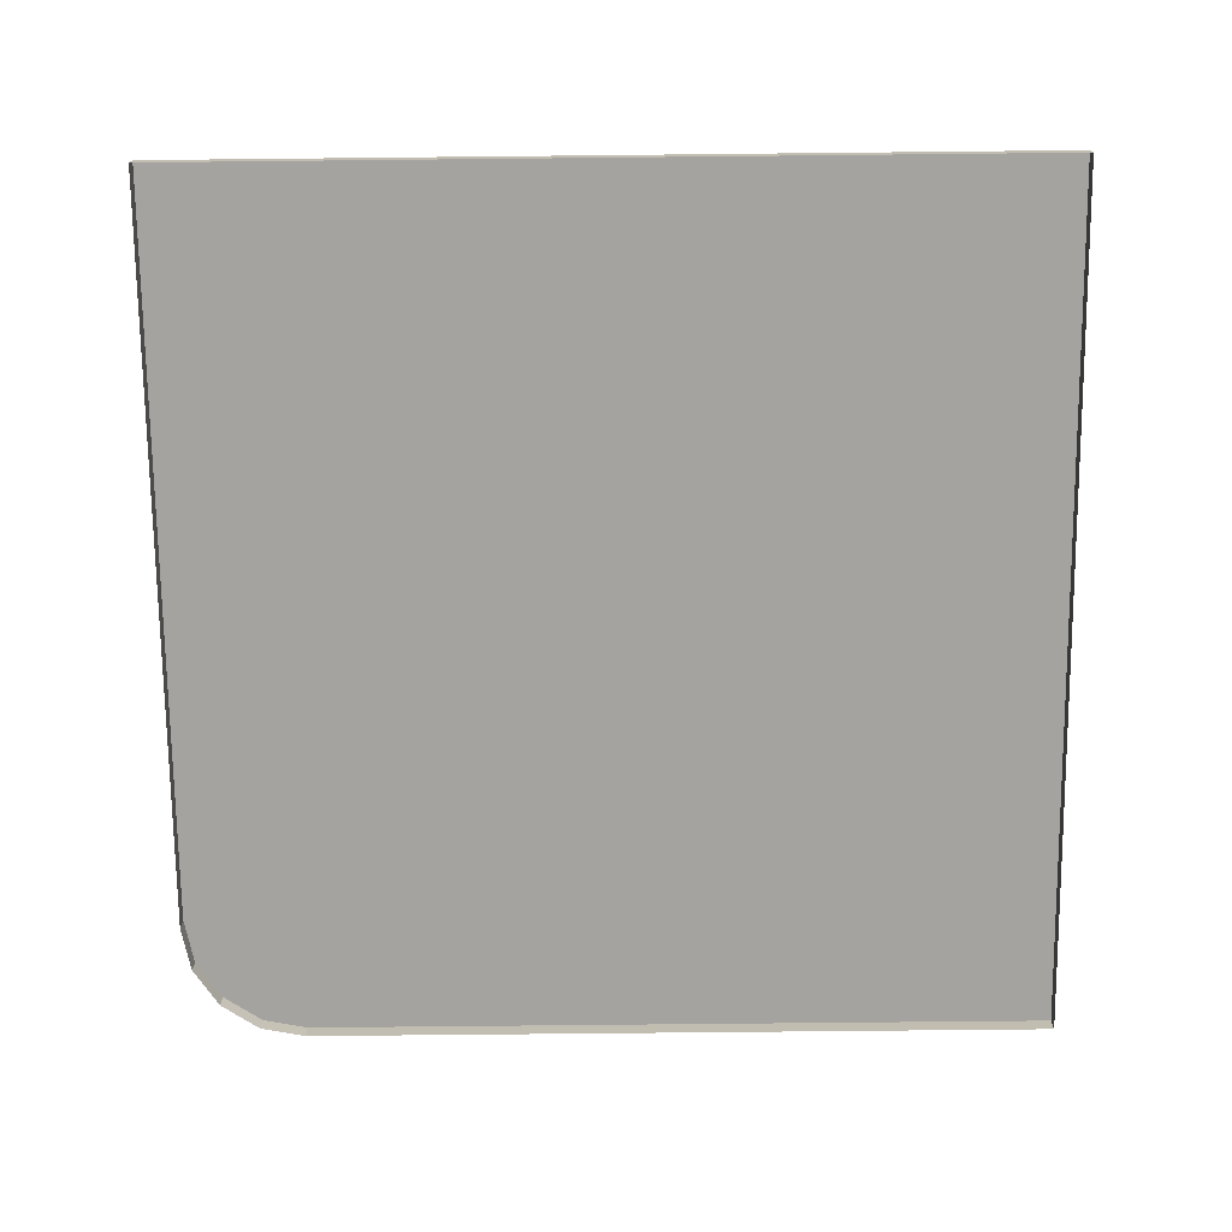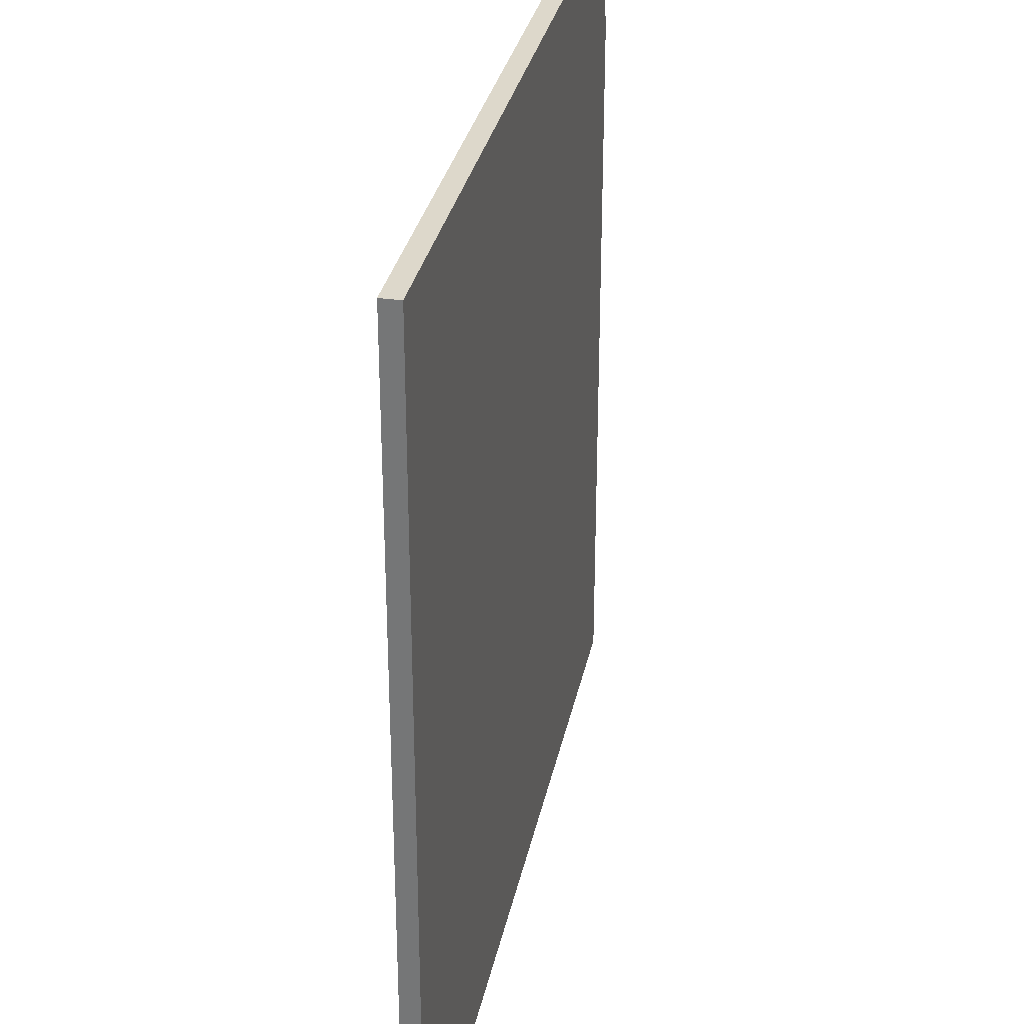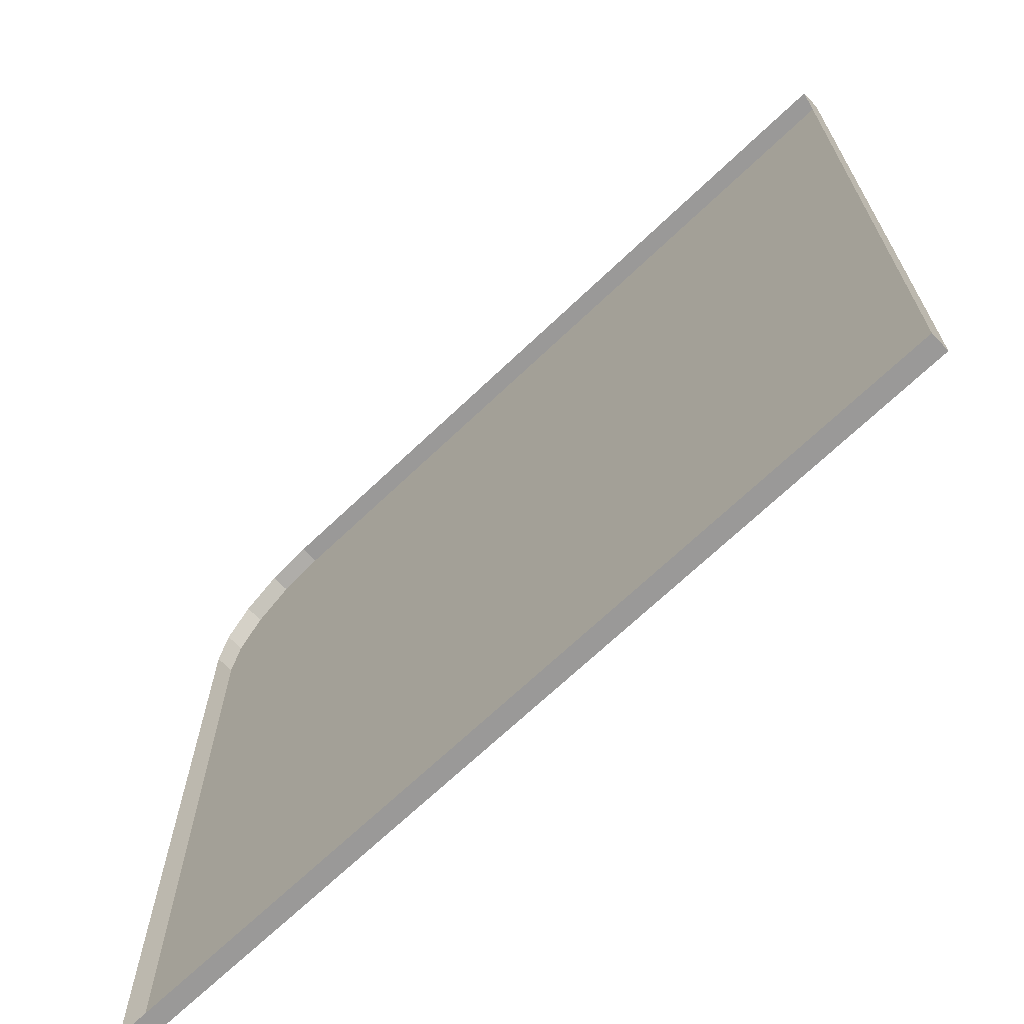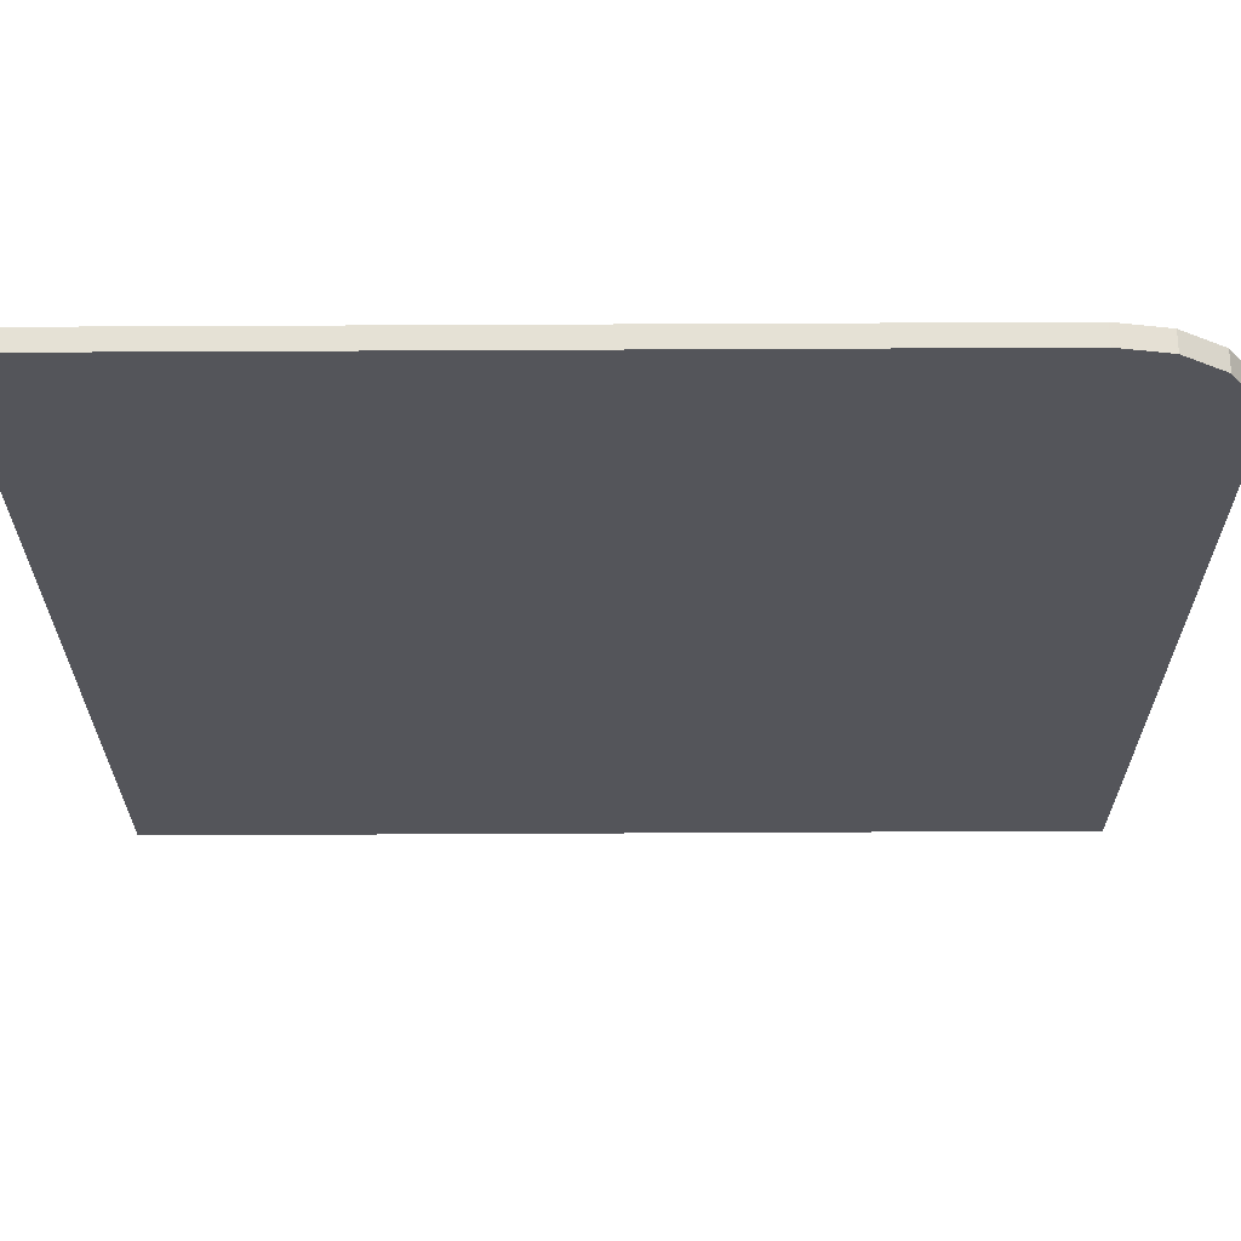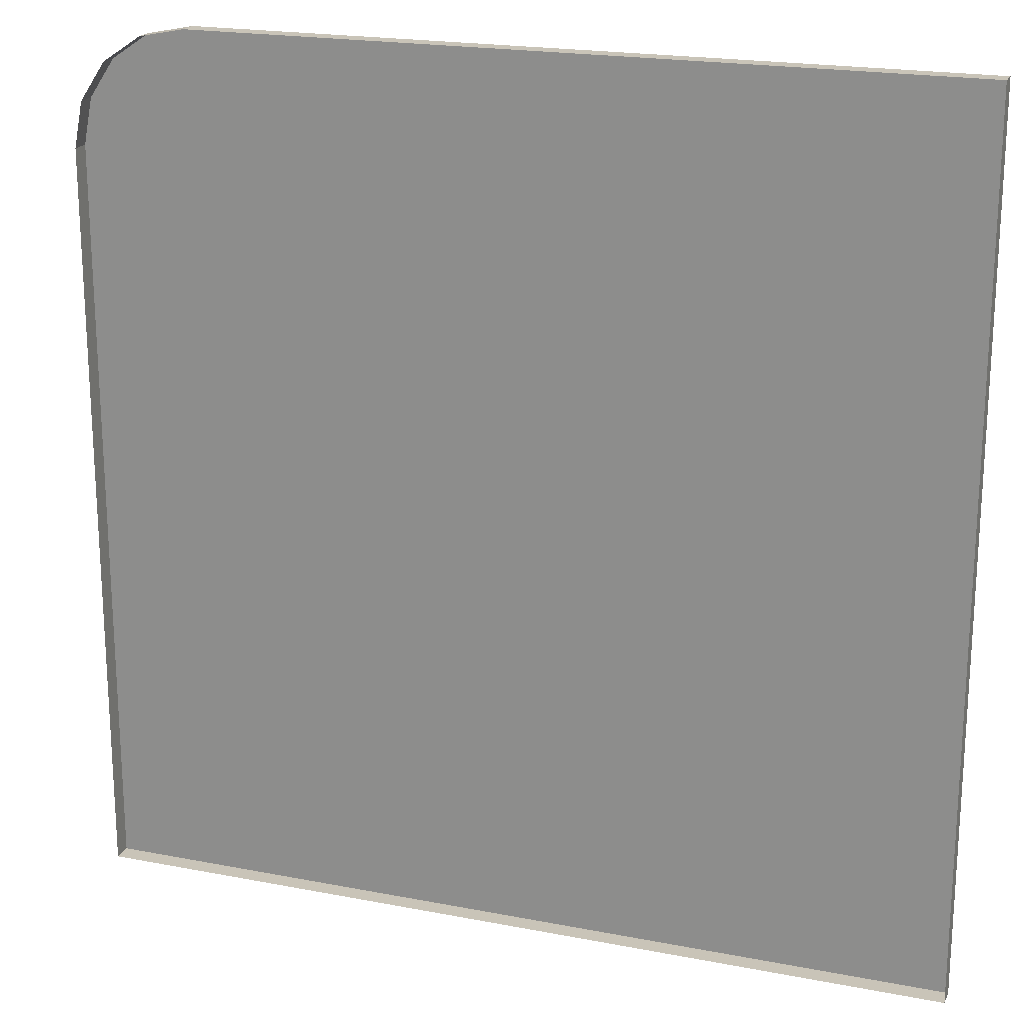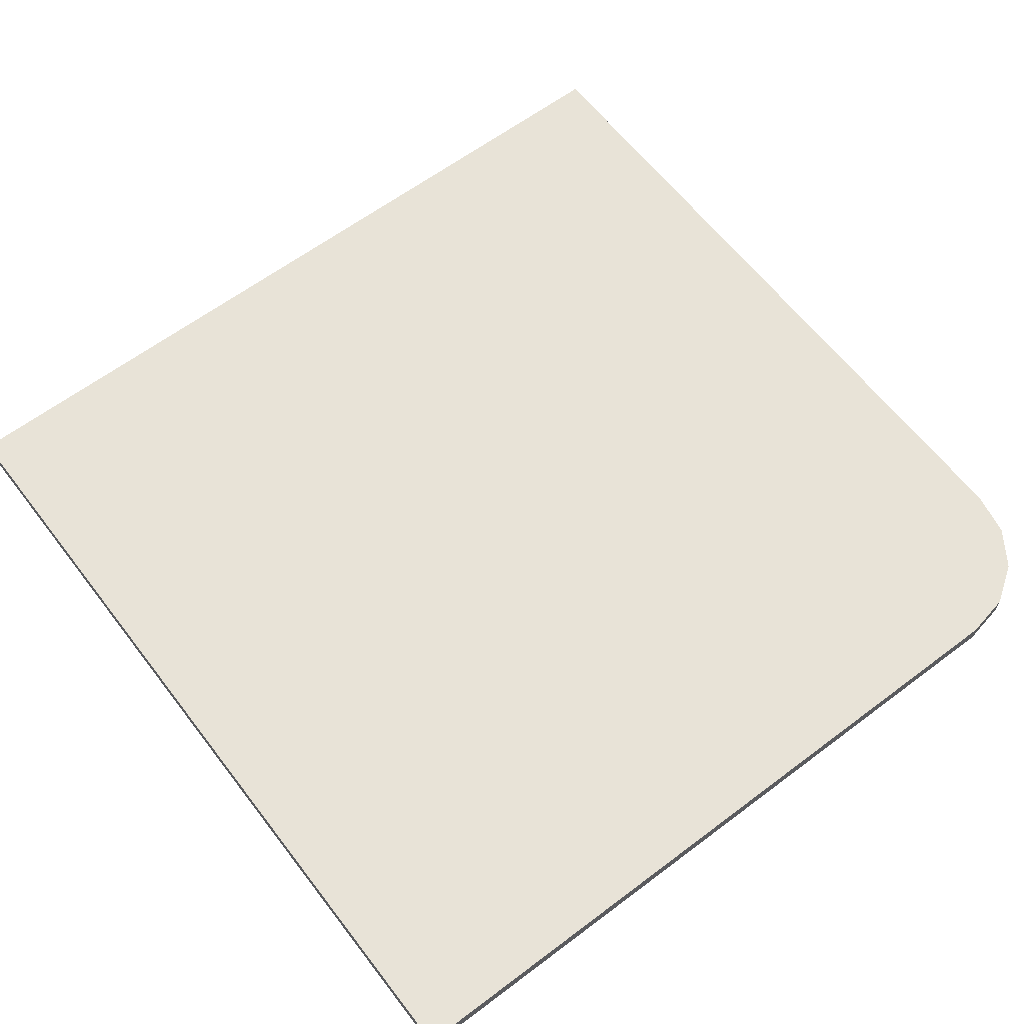
<metadata>
{"format":"obj","ext":"obj","renderer":"f3d","projection":"perspective","resolution":1024,"background":"white","views":[{"elev":-73.0,"azim":-89.4,"up":"+Z"},{"elev":31.3,"azim":-78.6,"up":"+Y"},{"elev":-69.1,"azim":-136.4,"up":"+Y"},{"elev":65.1,"azim":-0.3,"up":"+Y"},{"elev":20.2,"azim":-160.4,"up":"+Y"},{"elev":62.1,"azim":52.6,"up":"+Z"}]}
</metadata>
<code>
g Pavement_C_B
v -7.5 7.5 0.3271
v 7.5 5.451 0.3271
v 5.451 7.5 0.3271
v 6.9 6.9 0.3271
v 6.235 7.344 0.3271
v 7.344 6.235 0.3271
v 7.5 -7.5 0.3271
v -7.5 -7.5 0.3271
v -7.5 7.5 -1.373e-06
v 7.5 5.451 4.654e-06
v 5.451 7.5 3.815e-07
v 6.9 6.9 1.03e-06
v 6.235 7.344 1.106e-06
v 7.344 6.235 8.774e-07
v 7.5 -7.5 1.24e-05
v -7.5 -7.5 -1.411e-06
v -7.5 7.5 0.3271
v 5.451 7.5 0.3271
v 6.235 7.344 0.3271
v 6.9 6.9 0.3271
v 7.344 6.235 0.3271
v 6.9 6.9 1.03e-06
v 6.9 6.9 0.3271
v 7.5 5.451 0.3271
v 7.5 -7.5 0.3271
v -7.5 -7.5 0.3271
v -7.5 7.5 -1.373e-06
v -7.5 7.5 0.3271
v 7.5 -7.5 0.3271
v 7.5 -7.5 1.24e-05
v -7.5 -7.5 -1.411e-06
v -7.5 -7.5 0.3271
v 5.451 7.5 0.3271
v 5.451 7.5 3.815e-07
v 6.235 7.344 0.3271
v 6.235 7.344 1.106e-06
v 7.344 6.235 0.3271
v 7.344 6.235 8.774e-07
v 7.5 5.451 0.3271
v 7.5 5.451 4.654e-06
g Pavement_C_B_0
f 1 8 3
f 3 8 5
f 5 8 4
f 4 8 6
f 6 8 2
f 2 8 7
f 11 9 17
f 18 11 17
f 13 34 33
f 19 13 33
f 14 12 20
f 21 14 20
f 22 36 35
f 23 22 35
f 10 38 37
f 24 10 37
f 15 40 39
f 25 15 39
f 27 16 26
f 28 27 26
f 31 30 29
f 32 31 29

</code>
